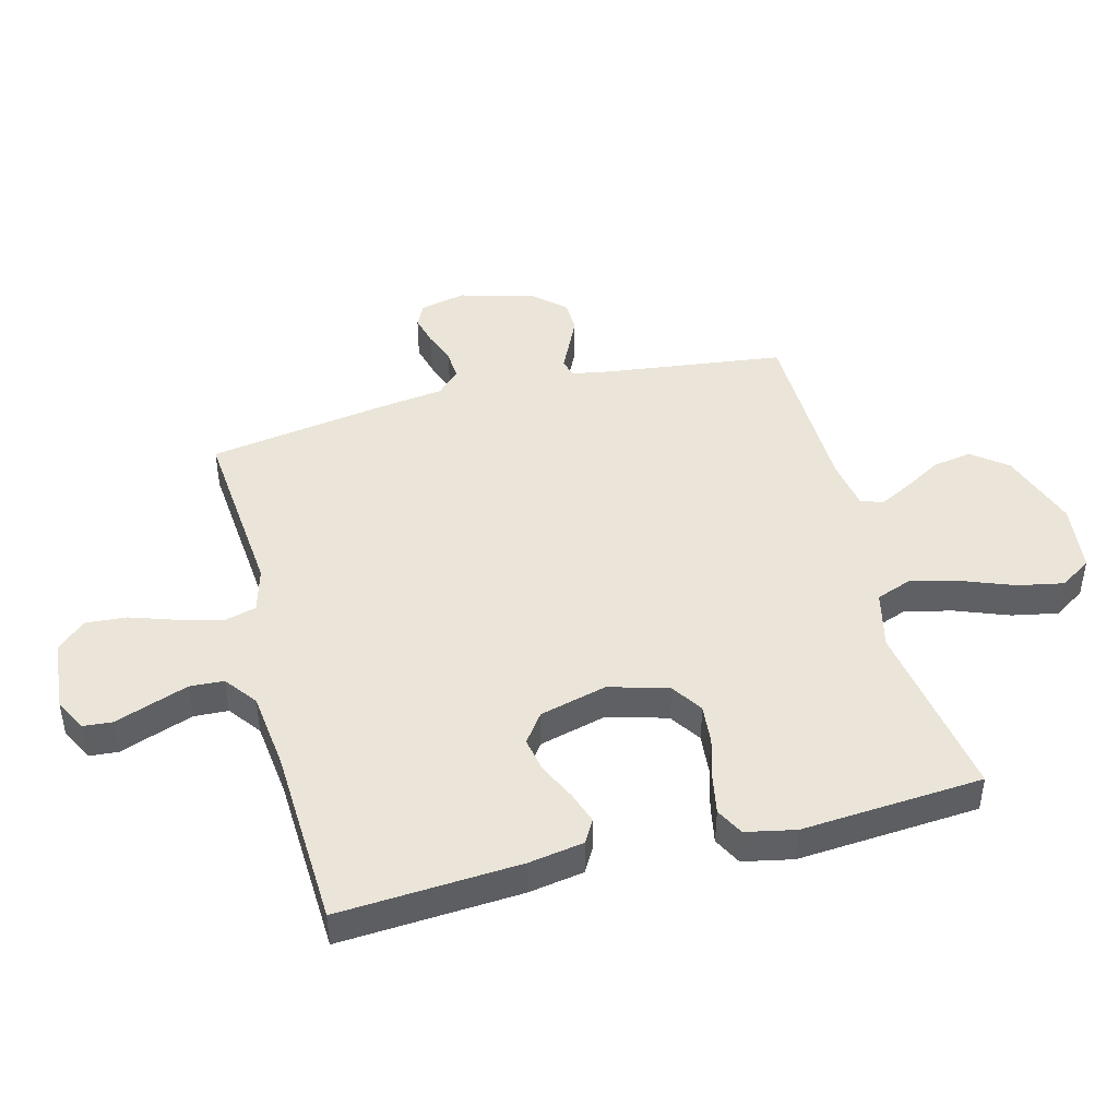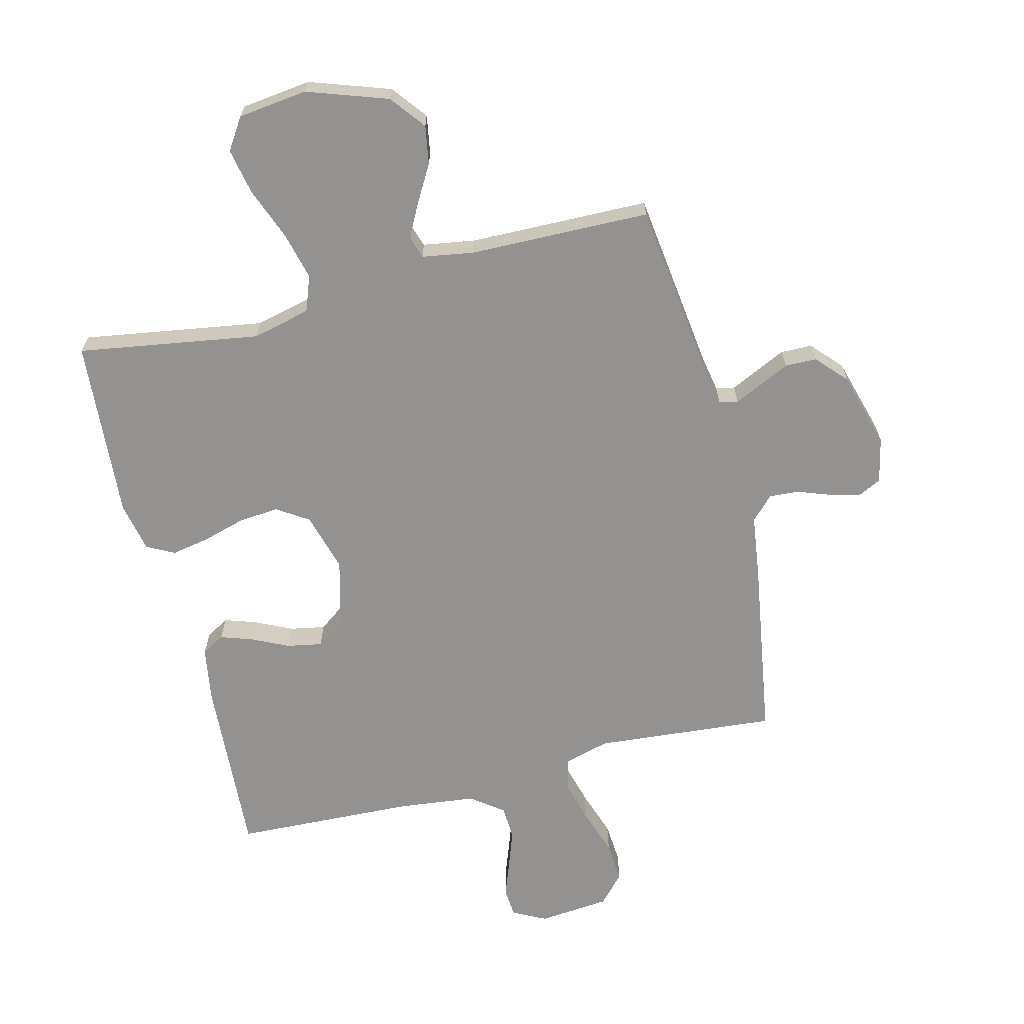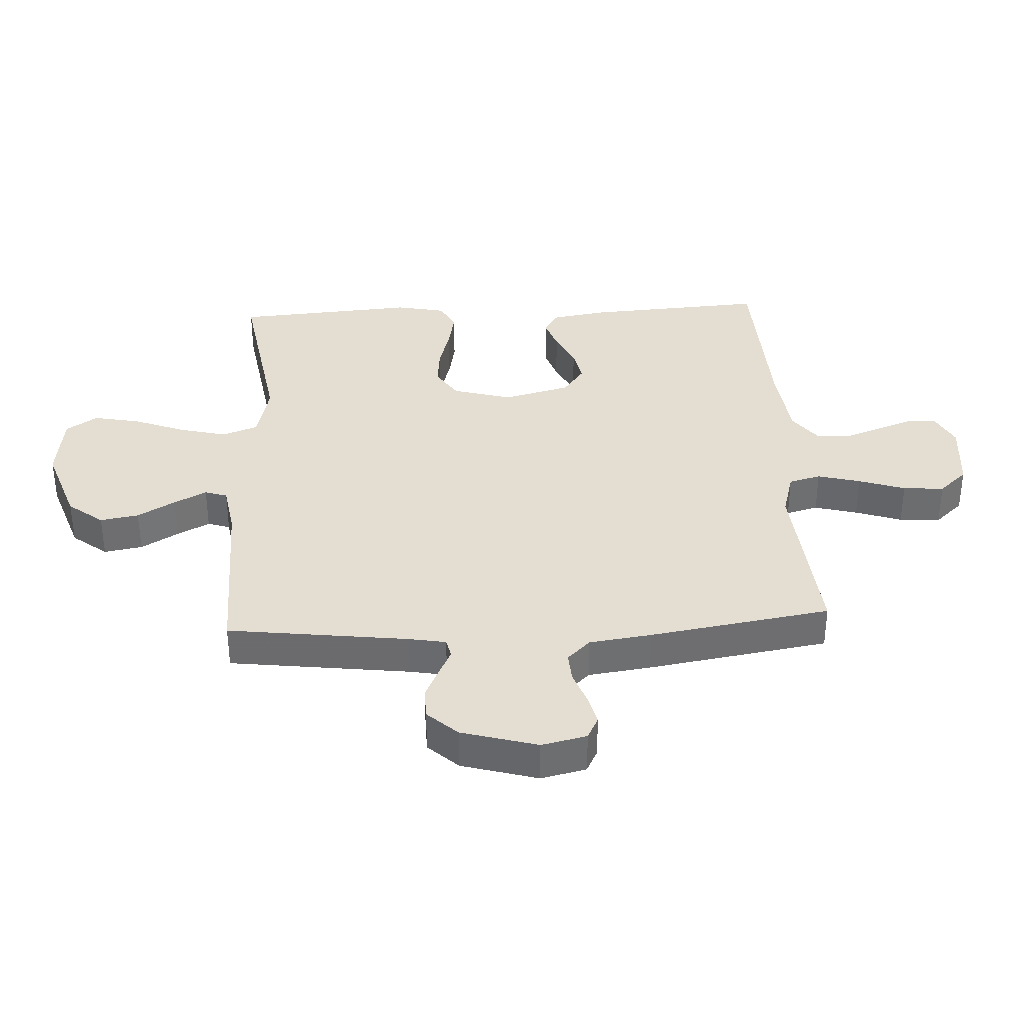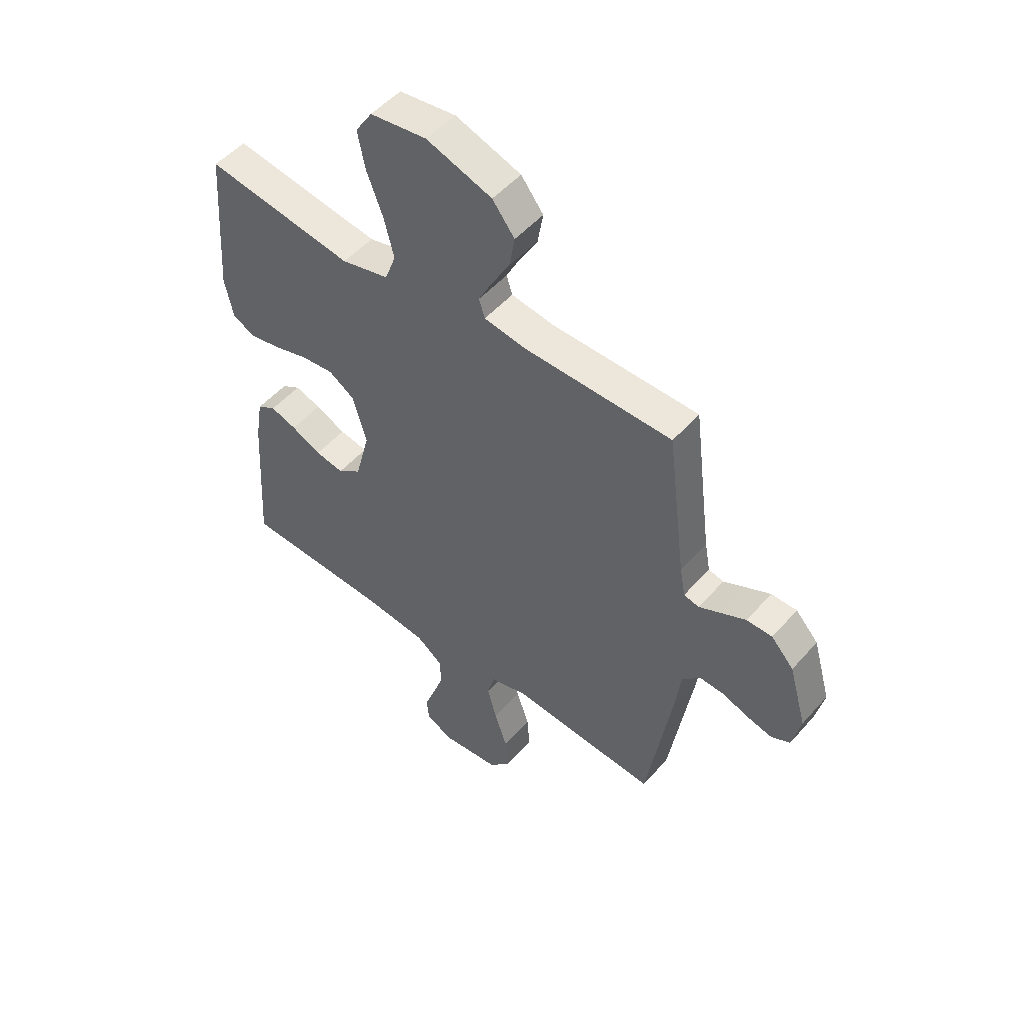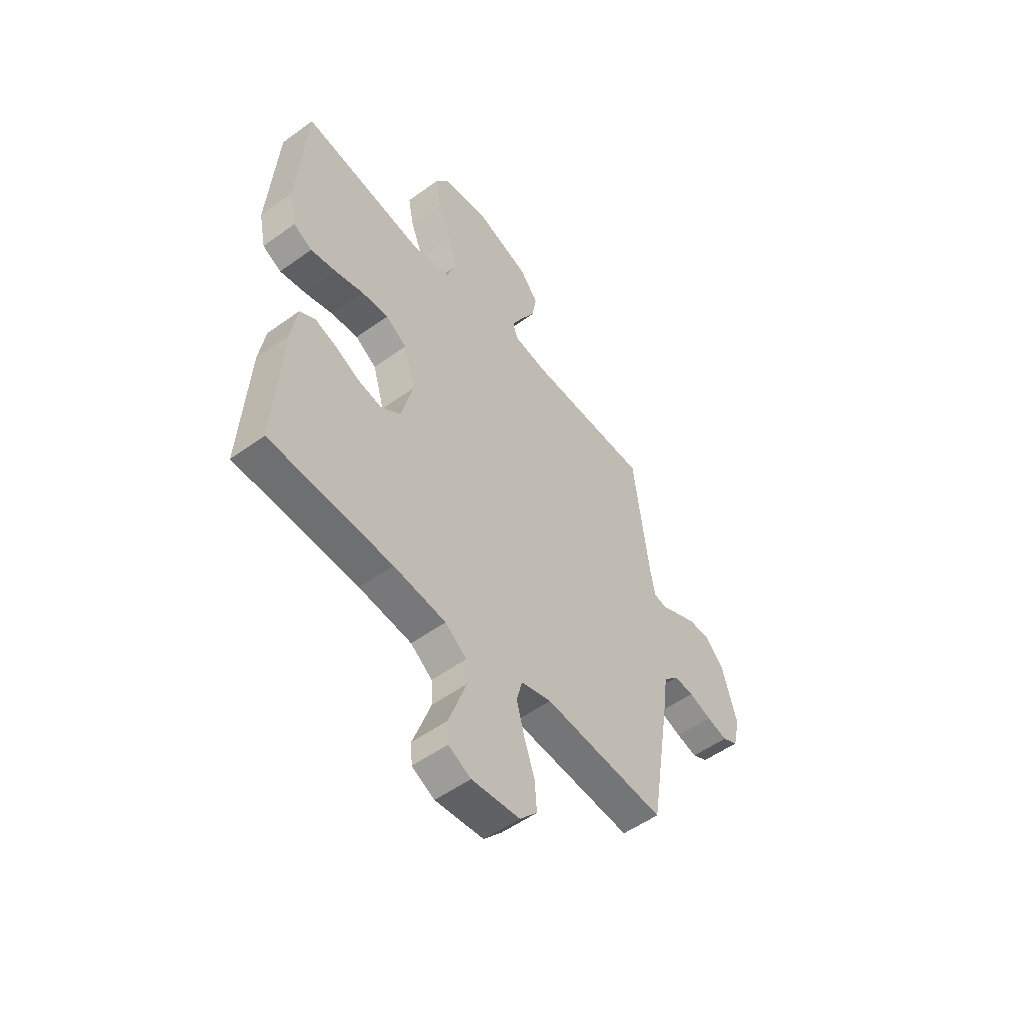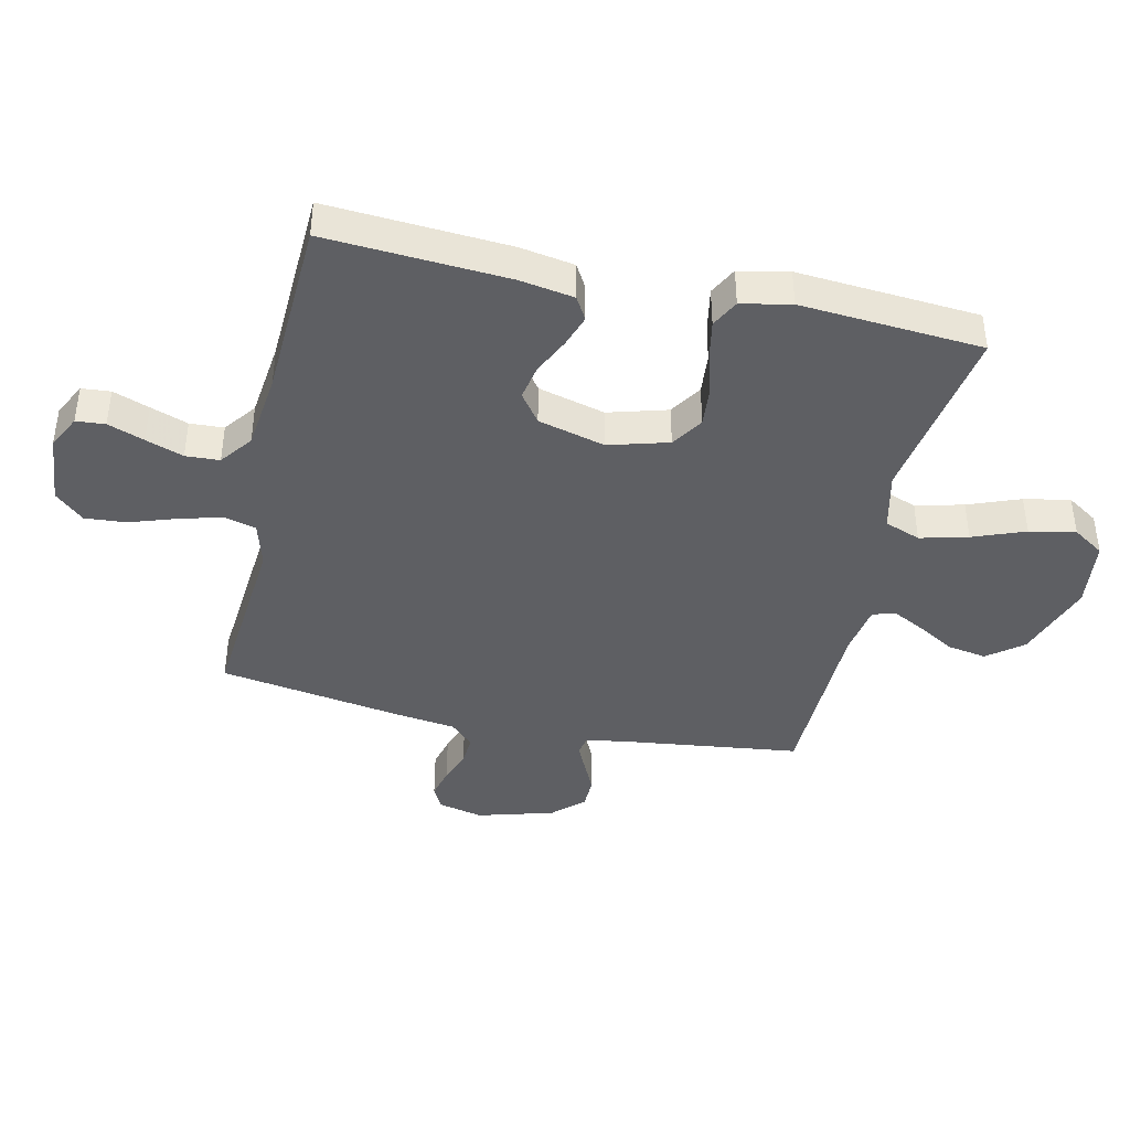
<metadata>
{"format":"obj","ext":"obj","renderer":"f3d","projection":"perspective","resolution":1024,"background":"white","views":[{"elev":45.1,"azim":-104.6,"up":"+Y"},{"elev":-66.4,"azim":14.1,"up":"+Y"},{"elev":36.0,"azim":87.0,"up":"+Y"},{"elev":50.8,"azim":39.7,"up":"+Z"},{"elev":-52.8,"azim":-52.1,"up":"+Z"},{"elev":-41.3,"azim":-102.6,"up":"+Y"}]}
</metadata>
<code>
v 0.5 0.07 0.5
v 0.538 0.07 0.2
v 0.549 0.07 0.139
v 0.58 0.07 0.132
v 0.624 0.07 0.153
v 0.675 0.07 0.177
v 0.727 0.07 0.176
v 0.773 0.07 0.126
v 0.809 0.07 0
v 0.792 0.07 -0.075
v 0.754 0.07 -0.094
v 0.703 0.07 -0.081
v 0.648 0.07 -0.061
v 0.599 0.07 -0.058
v 0.562 0.07 -0.096
v 0.548 0.07 -0.2
v 0.5 0.07 -0.5
v 0.2 0.07 -0.474
v 0.125 0.07 -0.495
v 0.111 0.07 -0.548
v 0.13 0.07 -0.619
v 0.156 0.07 -0.696
v 0.161 0.07 -0.764
v 0.118 0.07 -0.811
v 0 0.07 -0.822
v -0.055 0.07 -0.794
v -0.059 0.07 -0.746
v -0.037 0.07 -0.686
v -0.015 0.07 -0.624
v -0.018 0.07 -0.568
v -0.071 0.07 -0.528
v -0.2 0.07 -0.513
v -0.5 0.07 -0.5
v -0.481 0.07 -0.2
v -0.466 0.07 -0.11
v -0.428 0.07 -0.088
v -0.375 0.07 -0.106
v -0.314 0.07 -0.135
v -0.256 0.07 -0.146
v -0.208 0.07 -0.111
v -0.179 0.07 0
v -0.207 0.07 0.098
v -0.259 0.07 0.132
v -0.325 0.07 0.126
v -0.396 0.07 0.106
v -0.459 0.07 0.094
v -0.505 0.07 0.118
v -0.522 0.07 0.2
v -0.5 0.07 0.5
v -0.2 0.07 0.452
v -0.103 0.07 0.475
v -0.081 0.07 0.534
v -0.101 0.07 0.613
v -0.134 0.07 0.699
v -0.149 0.07 0.775
v -0.115 0.07 0.827
v 0 0.07 0.841
v 0.133 0.07 0.795
v 0.178 0.07 0.737
v 0.167 0.07 0.673
v 0.131 0.07 0.611
v 0.103 0.07 0.557
v 0.115 0.07 0.52
v 0.2 0.07 0.506
v 0.5 0 0.5
v 0.538 0 0.2
v 0.549 0 0.139
v 0.58 0 0.132
v 0.624 0 0.153
v 0.675 0 0.177
v 0.727 0 0.176
v 0.773 0 0.126
v 0.809 0 0
v 0.792 0 -0.075
v 0.754 0 -0.094
v 0.703 0 -0.081
v 0.648 0 -0.061
v 0.599 0 -0.058
v 0.562 0 -0.096
v 0.548 0 -0.2
v 0.5 0 -0.5
v 0.2 0 -0.474
v 0.125 0 -0.495
v 0.111 0 -0.548
v 0.13 0 -0.619
v 0.156 0 -0.696
v 0.161 0 -0.764
v 0.118 0 -0.811
v 0 0 -0.822
v -0.055 0 -0.794
v -0.059 0 -0.746
v -0.037 0 -0.686
v -0.015 0 -0.624
v -0.018 0 -0.568
v -0.071 0 -0.528
v -0.2 0 -0.513
v -0.5 0 -0.5
v -0.481 0 -0.2
v -0.466 0 -0.11
v -0.428 0 -0.088
v -0.375 0 -0.106
v -0.314 0 -0.135
v -0.256 0 -0.146
v -0.208 0 -0.111
v -0.179 0 0
v -0.207 0 0.098
v -0.259 0 0.132
v -0.325 0 0.126
v -0.396 0 0.106
v -0.459 0 0.094
v -0.505 0 0.118
v -0.522 0 0.2
v -0.5 0 0.5
v -0.2 0 0.452
v -0.103 0 0.475
v -0.081 0 0.534
v -0.101 0 0.613
v -0.134 0 0.699
v -0.149 0 0.775
v -0.115 0 0.827
v 0 0 0.841
v 0.133 0 0.795
v 0.178 0 0.737
v 0.167 0 0.673
v 0.131 0 0.611
v 0.103 0 0.557
v 0.115 0 0.52
v 0.2 0 0.506
f 58 59 60 61
f 58 61 62
f 57 58 62
f 56 57 62 63
f 53 54 55 56
f 52 53 56 63
f 47 48 49 50
f 47 50 51
f 44 45 46 47
f 43 44 47 51
f 42 43 51
f 41 42 51 52
f 35 36 37 38
f 35 38 39
f 32 33 34 35
f 31 32 35 39
f 30 31 39 40
f 25 26 27 28
f 25 28 29
f 24 25 29 30
f 21 22 23 24
f 20 21 24 30
f 15 16 17 18
f 15 18 19
f 14 15 19
f 10 11 12 13
f 8 9 10 13
f 8 13 14
f 7 8 14 19
f 4 5 6 7
f 64 1 2
f 64 2 3
f 41 52 63 64
f 41 64 3
f 40 41 3 4
f 19 20 30 40
f 4 7 19 40
f 125 124 123 122
f 126 125 122
f 126 122 121
f 127 126 121 120
f 120 119 118 117
f 127 120 117 116
f 114 113 112 111
f 115 114 111
f 111 110 109 108
f 115 111 108 107
f 115 107 106
f 116 115 106 105
f 102 101 100 99
f 103 102 99
f 99 98 97 96
f 103 99 96 95
f 104 103 95 94
f 92 91 90 89
f 93 92 89
f 94 93 89 88
f 88 87 86 85
f 94 88 85 84
f 82 81 80 79
f 83 82 79
f 83 79 78
f 77 76 75 74
f 77 74 73 72
f 78 77 72
f 83 78 72 71
f 71 70 69 68
f 66 65 128
f 67 66 128
f 128 127 116 105
f 67 128 105
f 68 67 105 104
f 104 94 84 83
f 104 83 71 68
f 1 65 66 2
f 2 66 67 3
f 3 67 68 4
f 4 68 69 5
f 5 69 70 6
f 6 70 71 7
f 7 71 72 8
f 8 72 73 9
f 9 73 74 10
f 10 74 75 11
f 11 75 76 12
f 12 76 77 13
f 13 77 78 14
f 14 78 79 15
f 15 79 80 16
f 16 80 81 17
f 17 81 82 18
f 18 82 83 19
f 19 83 84 20
f 20 84 85 21
f 21 85 86 22
f 22 86 87 23
f 23 87 88 24
f 24 88 89 25
f 25 89 90 26
f 26 90 91 27
f 27 91 92 28
f 28 92 93 29
f 29 93 94 30
f 30 94 95 31
f 31 95 96 32
f 32 96 97 33
f 33 97 98 34
f 34 98 99 35
f 35 99 100 36
f 36 100 101 37
f 37 101 102 38
f 38 102 103 39
f 39 103 104 40
f 40 104 105 41
f 41 105 106 42
f 42 106 107 43
f 43 107 108 44
f 44 108 109 45
f 45 109 110 46
f 46 110 111 47
f 47 111 112 48
f 48 112 113 49
f 49 113 114 50
f 50 114 115 51
f 51 115 116 52
f 52 116 117 53
f 53 117 118 54
f 54 118 119 55
f 55 119 120 56
f 56 120 121 57
f 57 121 122 58
f 58 122 123 59
f 59 123 124 60
f 60 124 125 61
f 61 125 126 62
f 62 126 127 63
f 63 127 128 64
f 64 128 65 1

</code>
